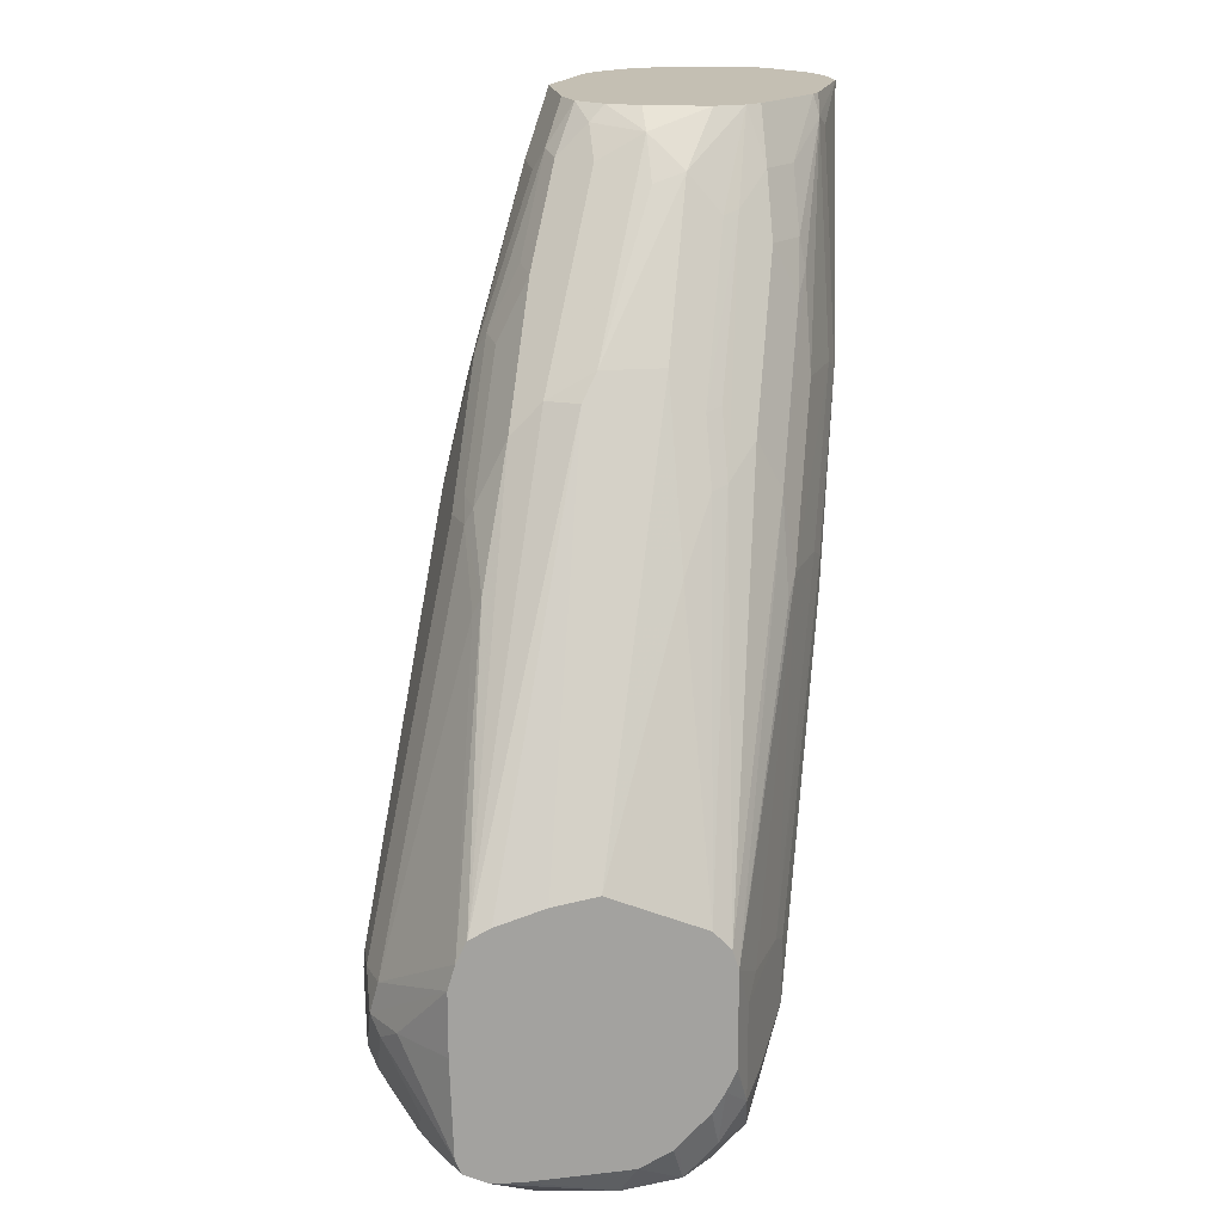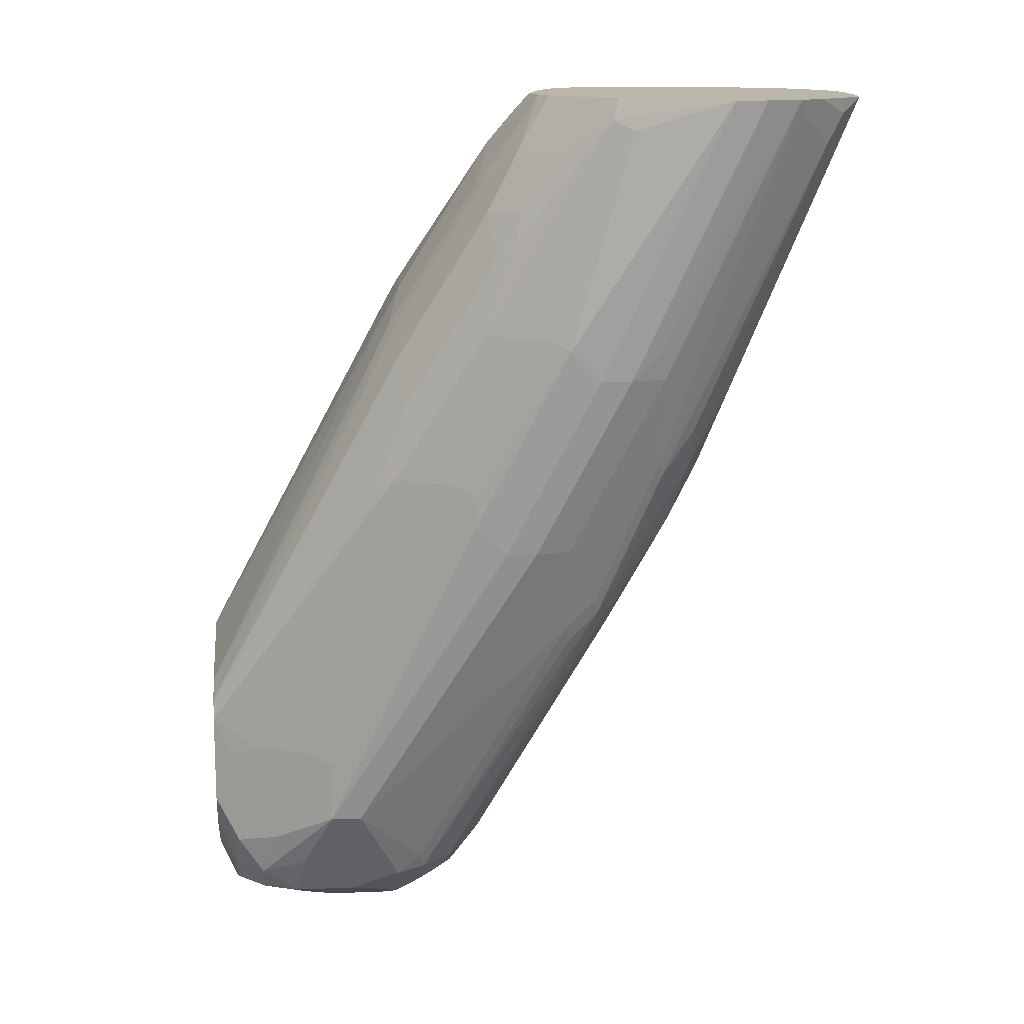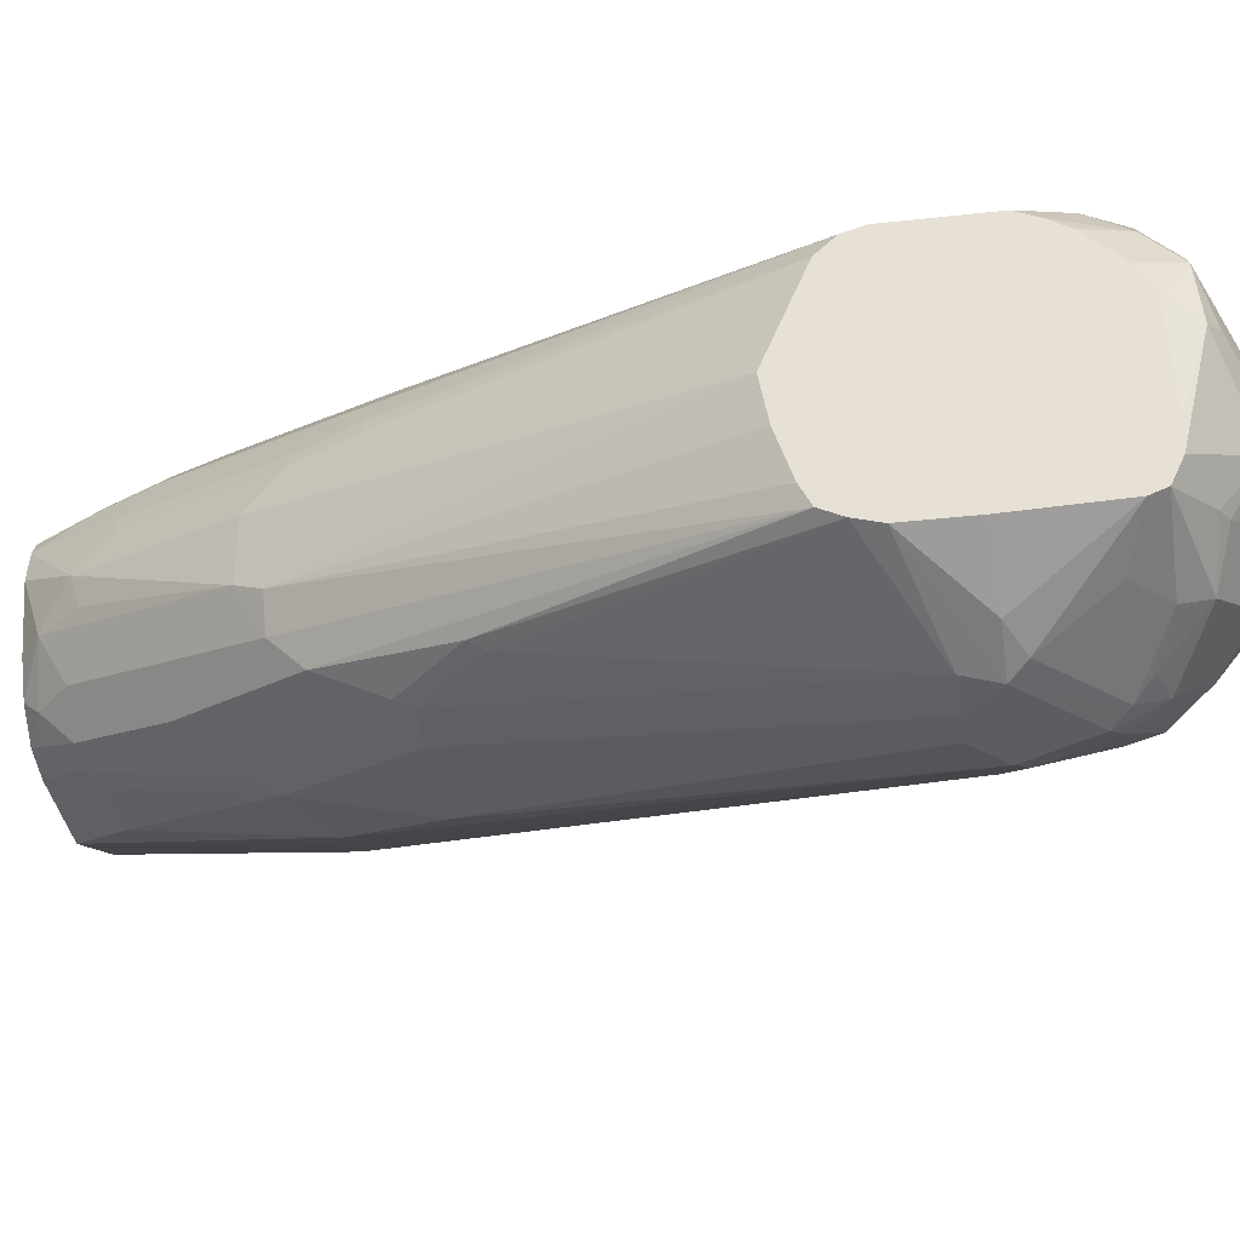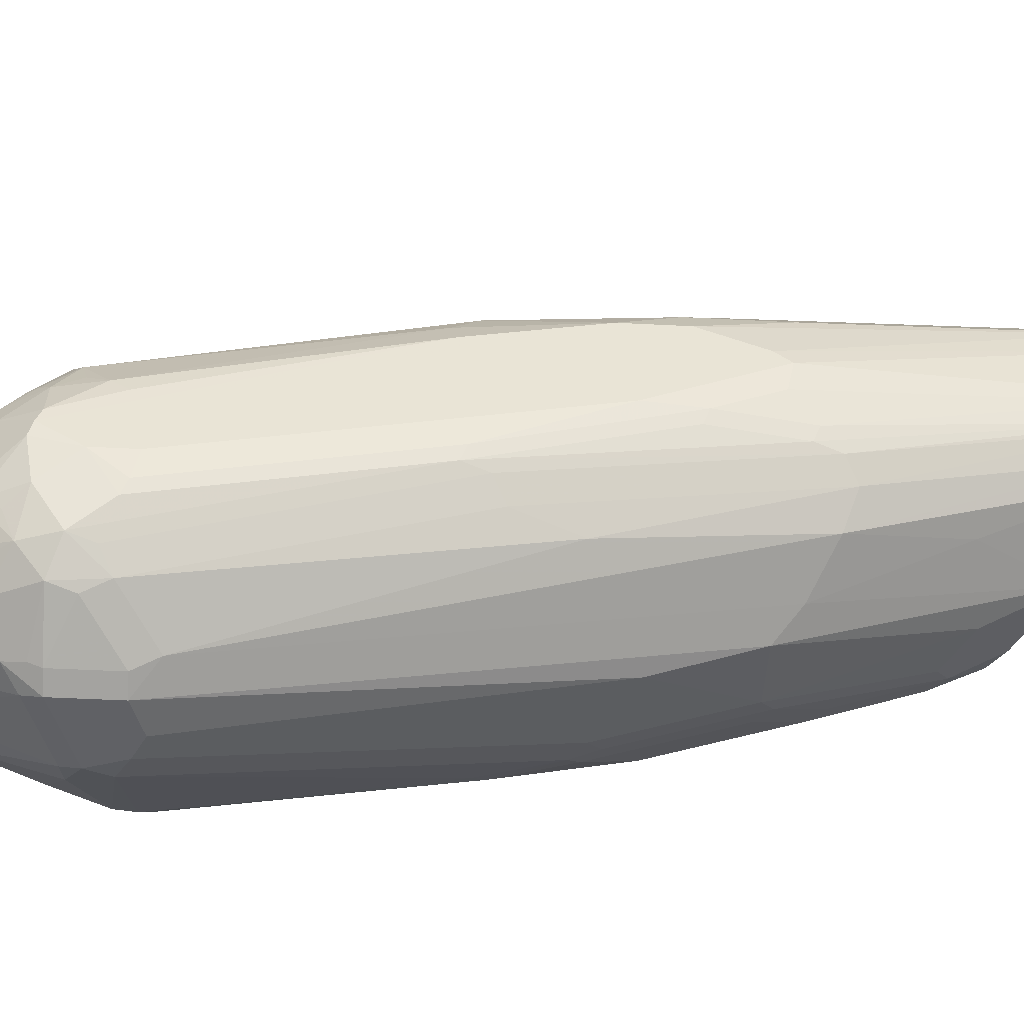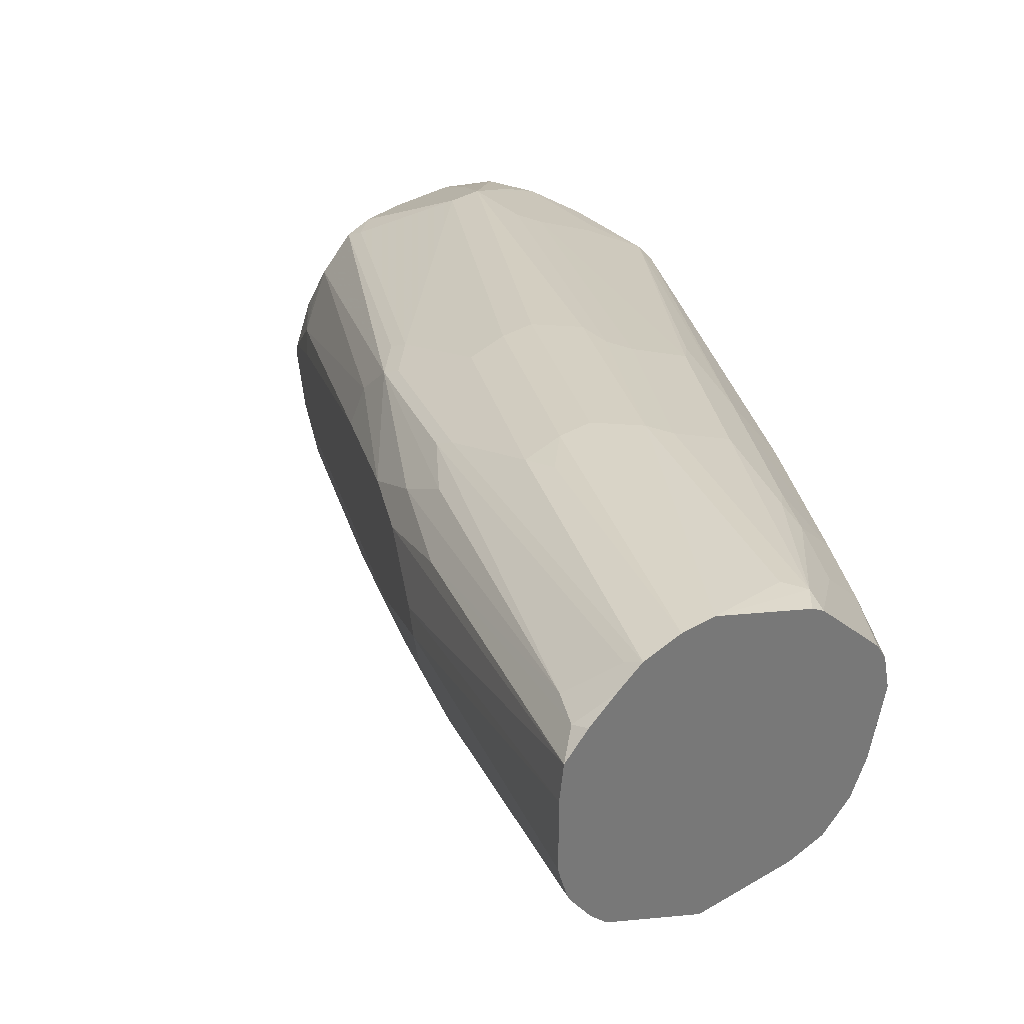
<metadata>
{"format":"obj","ext":"obj","renderer":"f3d","projection":"perspective","resolution":1024,"background":"white","views":[{"elev":17.9,"azim":81.5,"up":"+Z"},{"elev":13.9,"azim":175.1,"up":"+Z"},{"elev":-35.7,"azim":98.4,"up":"+Y"},{"elev":-48.7,"azim":-119.8,"up":"+Y"},{"elev":34.7,"azim":-39.0,"up":"+Y"}]}
</metadata>
<code>
v -0.3975 0.4472 0.04969
v -0.3677 0.4372 0.009942
v -0.3942 0.4505 0.05632
v -0.3644 0.4405 0.01657
v -0.3565 0.4397 0.009942
v -0.3279 0.4074 -0.1093
v -0.3975 0.4372 0.009942
v -0.4173 0.4472 0.03975
v -0.3478 0.4074 -0.1192
v -0.3379 0.4074 -0.1093
v -0.3379 0.4074 -0.1391
v -0.3544 0.4107 -0.1225
v -0.361 0.414 -0.1159
v -0.4306 0.4538 0.04307
v -0.4571 0.477 0.1191
v -0.4604 0.4737 0.0828
v -0.4505 0.4637 0.04307
v -0.424 0.4505 -0.0232
v -0.371 0.424 -0.1358
v -0.4207 0.4538 -0.04638
v -0.4604 0.4737 0.04307
v -0.4919 0.497 0.1191
v -0.4976 0.5048 0.1191
v -0.4868 0.4918 0.1191
v -0.4272 0.4769 0.1191
v -0.4372 0.467 0.09937
v -0.4173 0.467 0.09937
v -0.414 0.4703 0.106
v -0.4162 0.4794 0.1191
v -0.4049 0.472 0.1043
v -0.4049 0.4819 0.1143
v -0.395 0.4819 0.1043
v -0.3942 0.4969 0.1126
v -0.4073 0.4869 0.1191
v -0.4024 0.4969 0.1191
v -0.3974 0.5167 0.1191
v -0.3842 0.5068 0.1027
v -0.3838 0.4969 0.09937
v -0.3544 0.477 0.053
v -0.3553 0.4621 0.04472
v -0.395 0.472 0.0944
v -0.3851 0.4621 0.07453
v -0.3942 0.4604 0.07618
v -0.3851 0.4521 0.05466
v -0.3553 0.4422 0.01492
v -0.3354 0.4422 -0.004972
v -0.3553 0.4521 0.03479
v -0.287 0.4323 -0.08448
v -0.3503 0.472 0.04472
v -0.287 0.4683 -0.07393
v -0.3544 0.4969 0.053
v -0.3279 0.4968 -8.07e-06
v -0.3503 0.5068 0.04099
v -0.3801 0.5167 0.09067
v -0.3826 0.5217 0.09191
v -0.3994 0.5266 0.1191
v -0.3925 0.5316 0.1018
v -0.3826 0.5316 0.08197
v -0.3428 0.5117 0.02236
v -0.3528 0.5117 0.04223
v -0.3403 0.5068 0.02112
v -0.287 0.4983 -0.08631
v -0.287 0.5038 -0.09219
v -0.3528 0.5217 0.0323
v -0.3544 0.53 0.01657
v -0.287 0.5057 -0.0983
v -0.3445 0.53 -0.01326
v -0.3511 0.5333 -0.006632
v -0.3014 0.5134 -0.106
v -0.2948 0.5101 -0.1126
v -0.287 0.5057 -0.1281
v -0.287 0.4782 -0.1566
v -0.287 0.4894 -0.1503
v -0.287 0.5026 -0.1349
v -0.2948 0.5101 -0.1424
v -0.2932 0.5018 -0.154
v -0.287 0.4987 -0.141
v -0.2932 0.4919 -0.164
v -0.3031 0.5018 -0.164
v -0.3031 0.5117 -0.154
v -0.3081 0.5167 -0.1391
v -0.3279 0.5266 -0.1292
v -0.318 0.5167 -0.149
v -0.3147 0.5101 -0.1623
v -0.318 0.4968 -0.1689
v -0.3279 0.477 -0.1789
v -0.313 0.4819 -0.1739
v -0.318 0.467 -0.1789
v -0.2981 0.477 -0.1689
v -0.318 0.4571 -0.1789
v -0.3379 0.4472 -0.1789
v -0.3279 0.4459 -0.1764
v -0.3379 0.4339 -0.1722
v -0.318 0.424 -0.1623
v -0.3081 0.436 -0.1664
v -0.3031 0.4347 -0.164
v -0.3114 0.4538 -0.1755
v -0.2915 0.4737 -0.1656
v -0.287 0.4881 -0.1516
v -0.287 0.4461 -0.1579
v -0.287 0.4372 -0.1576
v -0.287 0.4296 -0.1541
v -0.313 0.4198 -0.154
v -0.3279 0.4136 -0.149
v -0.3379 0.414 -0.1523
v -0.3329 0.4099 -0.1441
v -0.3031 0.4198 -0.1441
v -0.313 0.4099 -0.1242
v -0.287 0.4277 -0.1493
v -0.3047 0.414 -0.1192
v -0.287 0.4267 -0.1186
v -0.287 0.4267 -0.09874
v -0.318 0.4074 -0.1192
v -0.3428 0.4124 -0.1466
v -0.3627 0.4223 -0.1515
v -0.3445 0.4107 -0.1424
v -0.3644 0.4207 -0.1424
v -0.3726 0.4323 -0.1515
v -0.3627 0.4323 -0.1615
v -0.371 0.4472 -0.1623
v -0.3826 0.4422 -0.1416
v -0.4223 0.4621 -0.06212
v -0.3743 0.4306 -0.1424
v -0.424 0.4604 -0.053
v -0.4637 0.4803 0.03644
v -0.462 0.4819 0.02734
v -0.4521 0.4819 -0.002499
v -0.4248 0.467 -0.06088
v -0.4546 0.4869 -0.001244
v -0.4645 0.4869 0.02857
v -0.4988 0.5068 0.1191
v -0.5011 0.514 0.1191
v -0.4645 0.4969 0.01863
v -0.5017 0.5167 0.1191
v -0.4782 0.5639 0.1191
v -0.5005 0.5465 0.1191
v -0.5017 0.5366 0.1191
v -0.467 0.5068 0.01988
v -0.4472 0.4869 -0.01988
v -0.4447 0.5217 -0.02484
v -0.4645 0.5117 0.01492
v -0.4546 0.5217 -0.004972
v -0.4645 0.5316 0.02485
v -0.4496 0.5316 -0.004972
v -0.4894 0.5515 0.1043
v -0.4943 0.5515 0.1143
v -0.4935 0.5531 0.1191
v -0.4857 0.5589 0.1191
v -0.4794 0.5614 0.1143
v -0.4397 0.5416 -0.004972
v -0.4505 0.5399 0.009942
v -0.4198 0.5316 -0.05466
v -0.4198 0.5217 -0.06459
v -0.4248 0.5117 -0.06459
v -0.3813 0.4869 -0.149
v -0.3702 0.5018 -0.154
v -0.3602 0.5117 -0.154
v -0.3652 0.4919 -0.164
v -0.371 0.4869 -0.1623
v -0.3565 0.4869 -0.1714
v -0.361 0.4935 -0.1656
v -0.3503 0.5018 -0.164
v -0.3511 0.4836 -0.1755
v -0.3412 0.5035 -0.1656
v -0.3511 0.5134 -0.1557
v -0.3345 0.5101 -0.1623
v -0.3412 0.5233 -0.1358
v -0.359 0.5142 -0.149
v -0.4099 0.5316 -0.06459
v -0.4086 0.5341 -0.05963
v -0.3379 0.5266 -0.1292
v -0.3478 0.477 -0.1789
v -0.3553 0.4819 -0.1739
v -0.361 0.477 -0.1722
v -0.3751 0.472 -0.164
v -0.3743 0.467 -0.1656
v -0.3677 0.467 -0.1689
v -0.3726 0.4621 -0.1664
v -0.3809 0.4571 -0.1523
v -0.3875 0.4571 -0.1391
v -0.385 0.4472 -0.1404
v -0.3577 0.4472 -0.1726
v -0.3528 0.4521 -0.1764
v -0.3428 0.4422 -0.1764
v -0.3478 0.4571 -0.1789
v -0.3478 0.4372 -0.1726
v -0.3627 0.4422 -0.1664
v -0.3528 0.4323 -0.1664
v -0.3478 0.424 -0.1623
v -0.385 0.4819 -0.1441
v -0.3751 0.4919 -0.154
v -0.3975 0.5465 -0.02983
v -0.3875 0.5465 -0.02983
v -0.3776 0.5465 -0.01988
v -0.3776 0.5465 -0.009954
v -0.4074 0.5565 0.03975
v -0.4173 0.5565 0.02981
v -0.4273 0.5565 0.02981
v -0.4671 0.5663 0.1191
v -0.4571 0.5663 0.1191
v -0.4273 0.5565 0.1093
v -0.457 0.5663 0.1191
v -0.4372 0.5565 0.03975
v -0.4385 0.554 0.02981
v -0.4385 0.544 -8.07e-06
v -0.4186 0.5341 -0.0497
v -0.4285 0.544 -0.009954
v -0.4086 0.544 -0.02983
v -0.4261 0.5538 0.1191
v -0.4207 0.5532 0.1126
v -0.4008 0.5532 0.04307
v -0.371 0.5432 -0.006632
v -0.3213 0.5233 -0.106
v -0.3809 0.5432 0.04307
v -0.3909 0.5432 0.07286
v -0.3842 0.5399 0.06624
v -0.3925 0.5415 0.08197
v -0.4025 0.5415 0.1018
v -0.4223 0.5515 0.1191
v -0.4025 0.5316 0.1191
v -0.3279 0.5266 -0.1093
v -0.3168 0.4099 -0.1093
v -0.287 0.429 -0.09101
v -0.3366 0.4397 -0.009954
v -0.287 0.4388 -0.0812
v -0.287 0.454 -0.07642
f 183 178 177
f 172 84 86
f 91 172 86
f 185 177 172
f 185 172 91
f 184 91 93
f 185 91 183
f 183 91 184
f 183 184 182
f 183 182 178
f 185 183 177
f 179 180 176
f 179 178 120
f 179 120 121
f 179 121 181
f 179 181 180
f 179 176 178
f 176 177 178
f 176 172 177
f 174 173 172
f 174 172 176
f 174 176 175
f 174 175 159
f 178 182 120
f 184 93 186
f 121 128 181
f 119 182 186
f 191 156 159
f 191 159 155
f 174 159 160
f 155 159 175
f 190 154 155
f 190 155 175
f 190 175 176
f 190 176 154
f 154 176 140
f 176 139 140
f 176 180 139
f 180 128 139
f 180 181 128
f 121 122 128
f 119 189 115
f 105 115 189
f 105 189 94
f 94 189 93
f 189 186 93
f 188 186 189
f 188 189 119
f 188 119 186
f 187 119 120
f 187 120 182
f 187 182 119
f 184 186 182
f 174 160 173
f 153 154 140
f 173 163 172
f 144 152 140
f 144 151 152
f 144 145 151
f 145 150 151
f 149 150 145
f 149 135 150
f 147 136 135
f 148 147 135
f 148 135 149
f 148 149 145
f 148 145 146
f 153 140 152
f 148 146 147
f 143 136 146
f 143 146 145
f 143 145 144
f 143 144 140
f 143 140 142
f 143 142 136
f 141 138 137
f 141 137 136
f 141 136 142
f 191 155 156
f 141 142 140
f 147 146 136
f 153 155 154
f 153 156 155
f 153 152 156
f 164 166 163
f 166 172 163
f 166 84 172
f 167 84 166
f 167 82 84
f 167 171 82
f 168 171 167
f 168 170 171
f 168 169 170
f 168 157 169
f 165 162 157
f 165 157 168
f 165 168 167
f 165 167 166
f 165 166 164
f 165 164 162
f 162 164 163
f 162 163 161
f 162 161 157
f 158 157 161
f 158 161 160
f 158 160 159
f 158 159 156
f 158 156 157
f 156 152 157
f 173 160 163
f 129 139 128
f 219 220 57
f 133 129 130
f 213 75 82
f 213 70 75
f 213 69 70
f 213 68 69
f 65 68 214
f 31 34 29
f 29 34 25
f 34 135 25
f 209 135 34
f 37 39 51
f 54 37 51
f 213 82 221
f 56 37 54
f 56 57 220
f 56 220 36
f 36 220 34
f 220 209 34
f 219 218 210
f 219 210 209
f 219 209 220
f 219 57 218
f 57 58 218
f 217 218 58
f 217 210 218
f 56 36 37
f 215 210 217
f 195 213 221
f 70 71 75
f 141 140 138
f 6 7 10
f 5 6 222
f 48 47 46
f 102 72 112
f 63 112 72
f 225 112 63
f 50 225 63
f 226 225 50
f 226 50 49
f 226 49 225
f 195 221 82
f 49 48 225
f 223 112 48
f 223 48 46
f 224 223 46
f 224 46 5
f 224 5 222
f 224 222 223
f 223 222 112
f 113 112 222
f 113 222 6
f 113 6 10
f 11 113 10
f 48 112 225
f 216 215 217
f 216 217 58
f 216 58 65
f 205 206 150
f 205 150 135
f 205 135 204
f 204 135 203
f 204 203 198
f 199 198 203
f 199 203 135
f 199 135 202
f 200 199 202
f 200 202 201
f 200 201 196
f 205 207 206
f 200 196 197
f 199 197 198
f 198 197 192
f 193 192 197
f 194 193 197
f 194 197 196
f 194 196 195
f 194 195 82
f 194 82 193
f 193 82 192
f 192 82 171
f 161 163 160
f 200 197 199
f 205 204 207
f 204 208 207
f 204 198 208
f 216 65 215
f 215 65 214
f 215 214 210
f 211 210 214
f 211 214 68
f 212 211 68
f 212 68 213
f 212 213 195
f 212 195 211
f 195 196 211
f 211 196 201
f 211 201 210
f 202 210 201
f 202 209 210
f 202 135 209
f 169 157 152
f 150 152 151
f 206 152 150
f 206 169 152
f 206 170 169
f 206 207 208
f 206 208 170
f 170 208 171
f 192 171 208
f 198 192 208
f 133 139 129
f 138 140 139
f 95 97 96
f 138 133 134
f 55 57 56
f 55 56 54
f 55 54 53
f 53 54 51
f 53 51 52
f 52 51 50
f 50 51 39
f 50 39 49
f 40 49 39
f 40 48 49
f 40 47 48
f 55 58 57
f 40 41 47
f 45 47 42
f 45 46 47
f 138 139 133
f 45 4 5
f 45 3 4
f 44 3 45
f 44 45 42
f 44 42 3
f 3 27 1
f 28 27 3
f 43 28 3
f 42 47 41
f 43 3 42
f 55 59 58
f 55 53 60
f 74 75 71
f 74 71 73
f 73 71 72
f 71 63 72
f 66 63 71
f 66 71 70
f 66 70 69
f 66 69 68
f 67 66 68
f 67 68 65
f 67 65 66
f 55 60 59
f 66 65 63
f 64 65 58
f 64 58 59
f 64 59 63
f 62 63 59
f 62 50 63
f 62 52 50
f 61 53 52
f 61 52 62
f 61 62 59
f 61 59 53
f 60 53 59
f 64 63 65
f 43 42 28
f 30 28 42
f 30 42 41
f 22 21 17
f 18 17 21
f 18 21 20
f 18 20 19
f 18 19 13
f 18 13 17
f 14 17 13
f 14 16 17
f 14 15 16
f 14 8 15
f 9 8 14
f 22 23 21
f 9 14 13
f 9 12 11
f 9 11 10
f 9 10 7
f 9 7 8
f 7 1 8
f 2 1 7
f 2 7 6
f 2 6 5
f 2 5 4
f 2 4 3
f 2 3 1
f 9 13 12
f 22 24 23
f 22 17 24
f 16 24 17
f 32 30 41
f 32 41 40
f 32 40 39
f 33 32 39
f 38 33 39
f 38 39 37
f 38 37 33
f 33 37 36
f 35 33 36
f 35 36 34
f 35 34 33
f 33 34 31
f 33 31 32
f 32 31 30
f 30 31 29
f 30 29 28
f 28 29 25
f 28 25 26
f 28 26 27
f 27 26 1
f 26 8 1
f 15 8 26
f 15 26 25
f 15 25 24
f 16 15 24
f 74 76 75
f 77 76 74
f 45 5 46
f 77 74 73
f 118 123 122
f 118 122 121
f 118 121 120
f 118 120 119
f 118 119 115
f 118 115 19
f 117 12 13
f 117 13 19
f 117 19 115
f 117 115 116
f 117 116 12
f 118 19 123
f 116 11 12
f 114 116 115
f 114 115 105
f 114 105 11
f 105 106 11
f 11 106 113
f 108 113 106
f 108 110 113
f 113 110 112
f 111 112 110
f 111 102 112
f 109 107 103
f 114 11 116
f 109 103 102
f 19 124 123
f 124 20 125
f 138 134 137
f 137 134 136
f 136 134 135
f 135 134 25
f 24 25 134
f 23 24 134
f 125 20 21
f 23 125 21
f 131 126 125
f 77 73 76
f 131 23 134
f 19 20 124
f 132 131 134
f 132 133 130
f 132 130 131
f 131 130 126
f 127 126 130
f 127 130 129
f 127 129 128
f 127 128 122
f 127 122 126
f 126 122 125
f 124 122 123
f 124 125 122
f 132 134 133
f 109 102 111
f 131 125 23
f 109 110 108
f 92 93 91
f 92 91 90
f 90 91 86
f 88 90 86
f 88 89 90
f 88 78 89
f 87 79 78
f 87 78 88
f 87 88 86
f 87 86 79
f 85 79 86
f 92 94 93
f 85 86 84
f 80 79 84
f 83 80 84
f 83 84 82
f 83 82 80
f 81 80 82
f 81 82 75
f 80 75 76
f 80 76 79
f 76 78 79
f 76 73 78
f 109 111 110
f 85 84 79
f 95 94 92
f 81 75 80
f 104 103 106
f 107 108 106
f 107 106 103
f 109 108 107
f 104 106 105
f 104 105 94
f 104 94 103
f 103 94 102
f 97 98 101
f 96 97 101
f 96 101 102
f 101 72 102
f 96 102 94
f 100 101 98
f 95 90 97
f 95 92 90
f 100 72 101
f 89 98 97
f 89 78 98
f 90 89 97
f 99 72 78
f 99 73 72
f 99 78 73
f 100 98 72
f 78 72 98
f 95 96 94

</code>
